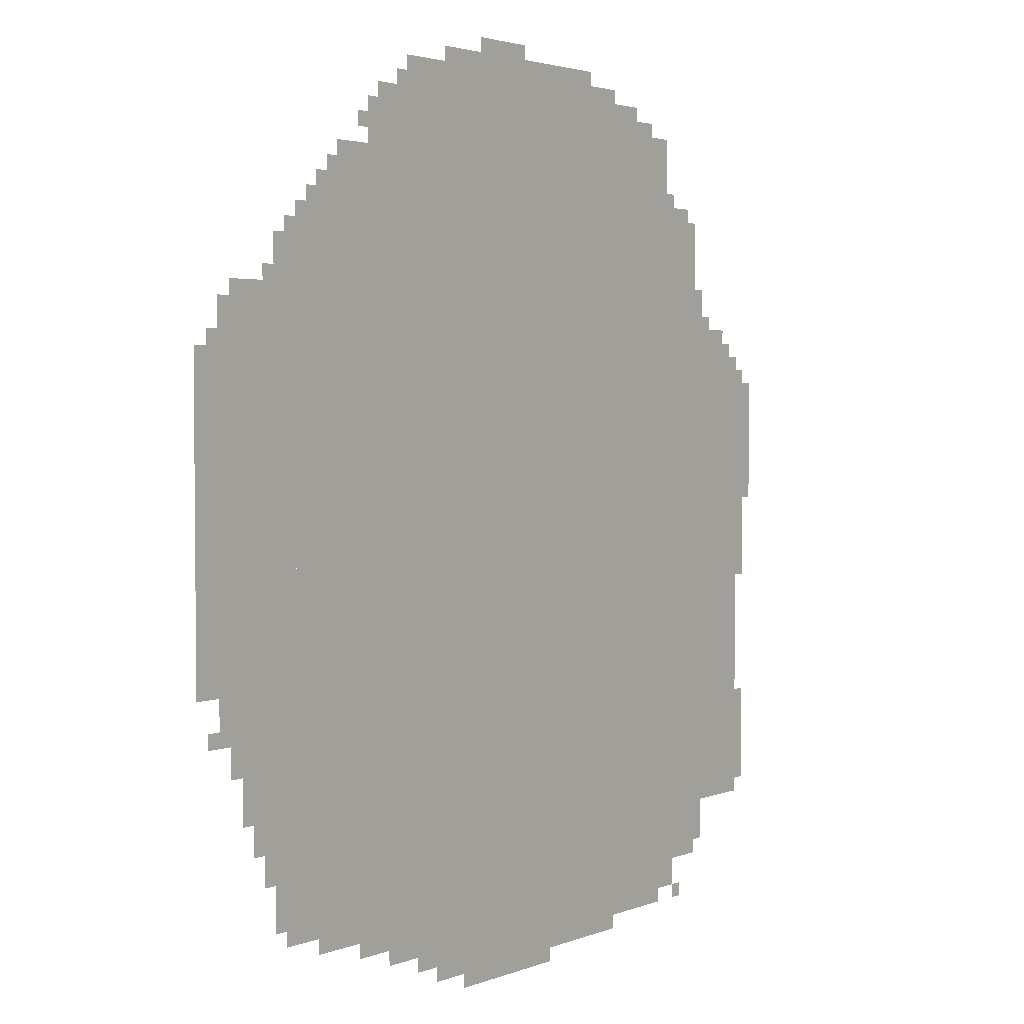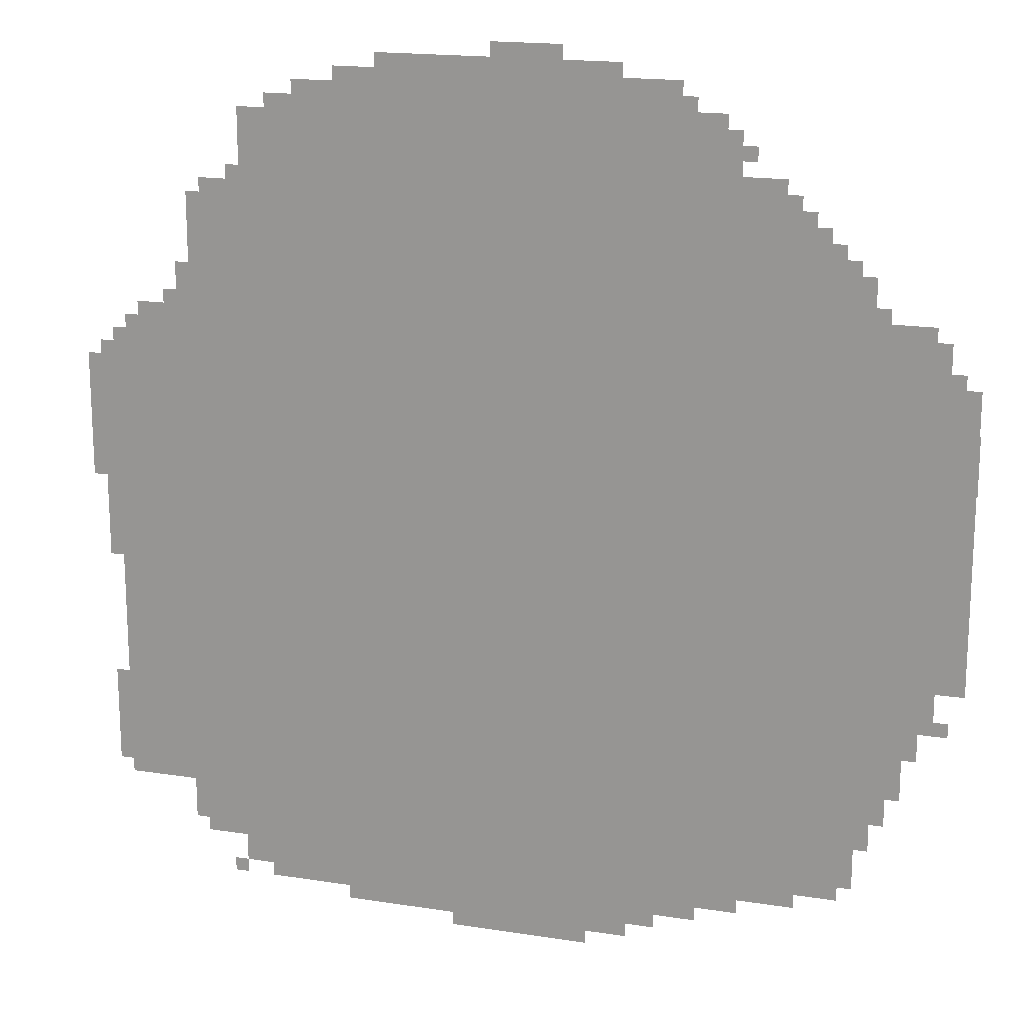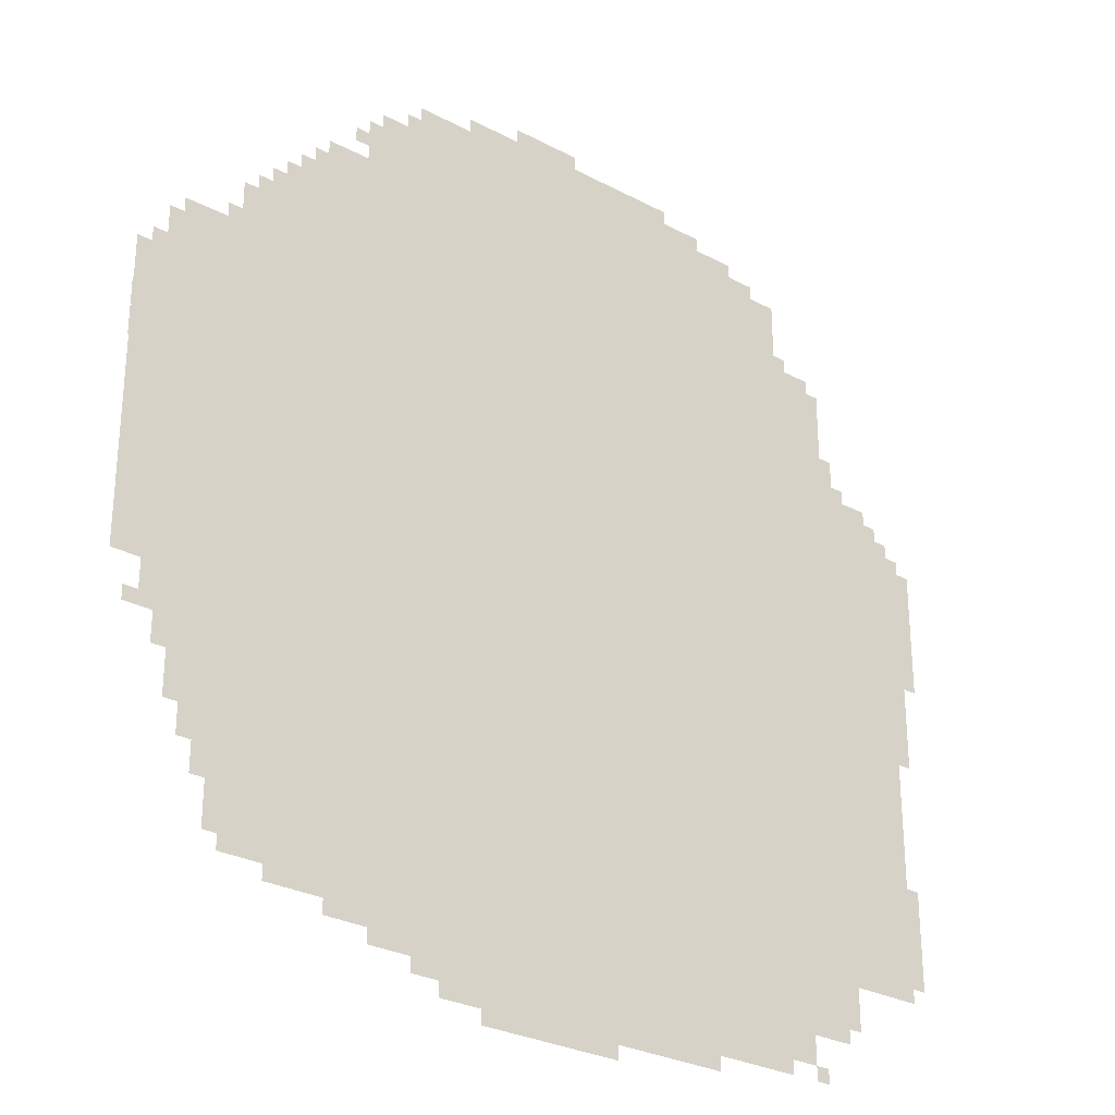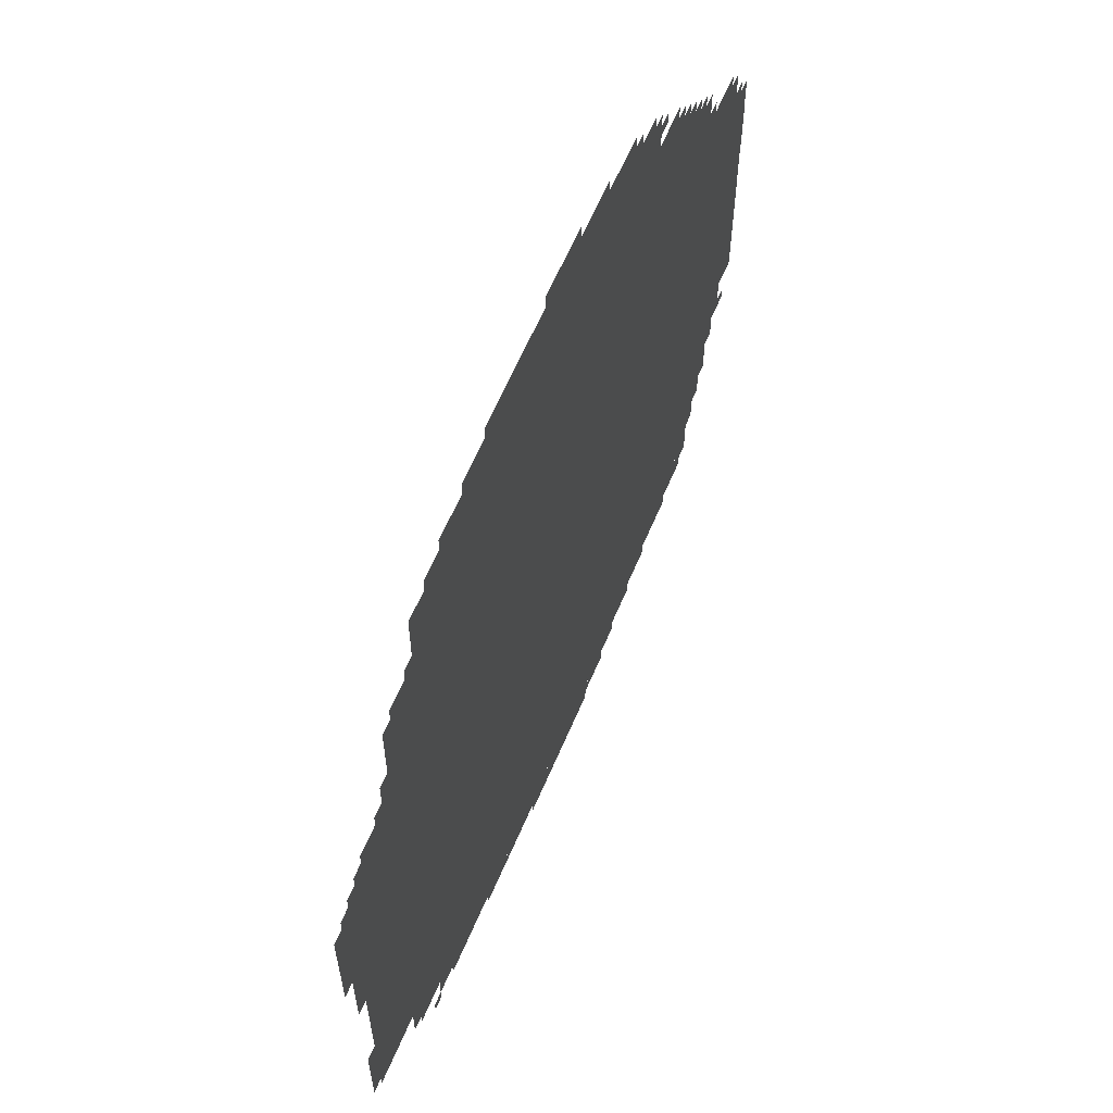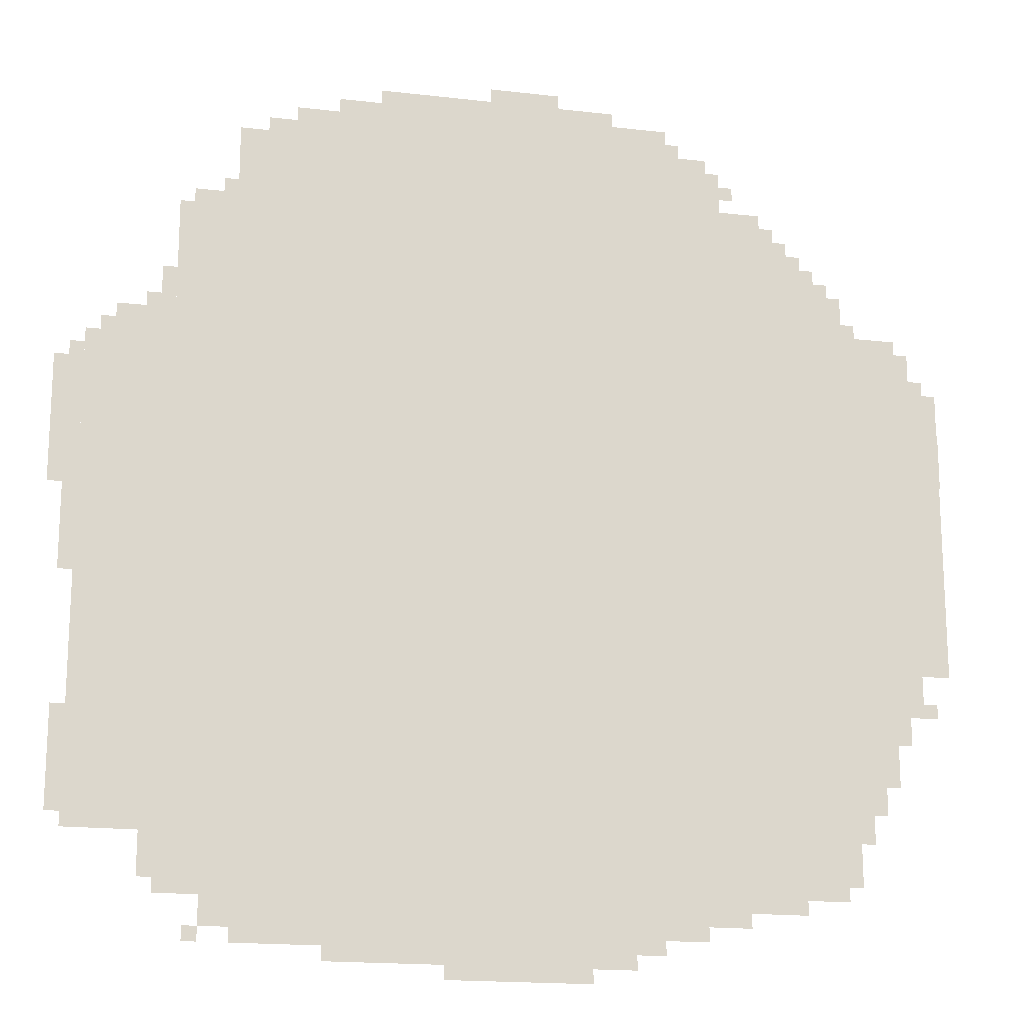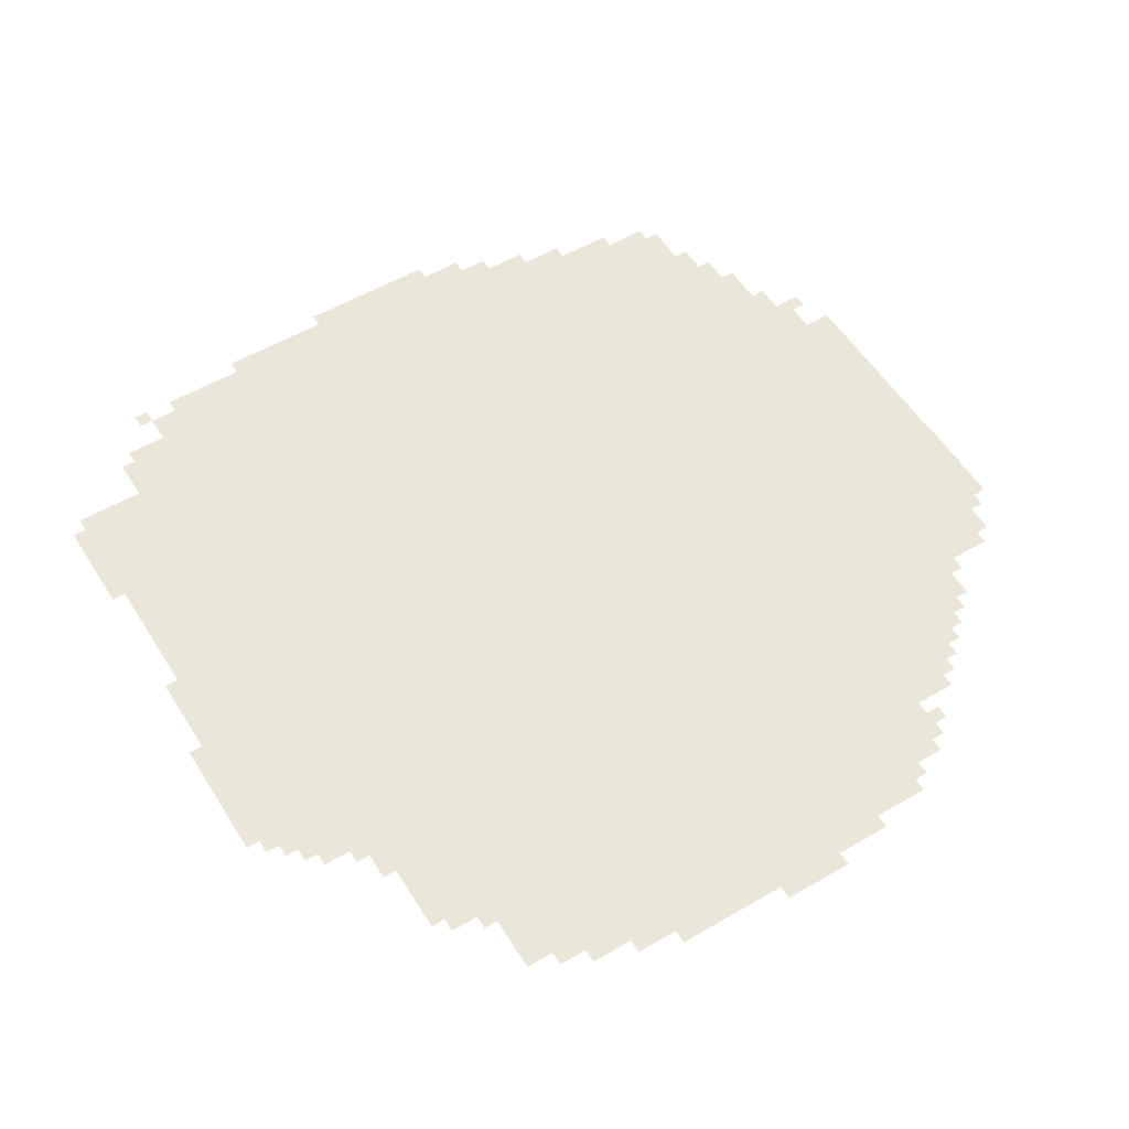
<metadata>
{"format":"obj","ext":"obj","renderer":"f3d","projection":"perspective","resolution":1024,"background":"white","views":[{"elev":2.7,"azim":-53.8,"up":"+Y"},{"elev":17.6,"azim":-162.8,"up":"+Y"},{"elev":-28.8,"azim":-38.3,"up":"+Y"},{"elev":62.3,"azim":113.0,"up":"+Y"},{"elev":-17.6,"azim":167.1,"up":"+Y"},{"elev":54.8,"azim":148.4,"up":"+Z"}]}
</metadata>
<code>
g andelieyaduoliya_2-mesh
v -256 191 0
v -256 1663 0
v -1728 1663 0
v -1728 191 0
v -960 1663 0
v -960 1919 0
v -1472 1919 0
v -1472 1663 0
v -448 1663 0
v -448 1919 0
v -960 1919 0
v -960 1663 0
v -64 287 0
v -64 831 0
v -256 831 0
v -256 287 0
v -64 831 0
v -64 1375 0
v -256 1375 0
v -256 831 0
v -1728 1023 0
v -1728 1471 0
v -1952 1471 0
v -1952 1023 0
v -1728 607 0
v -1728 1023 0
v -1952 1023 0
v -1952 607 0
v -416 63 0
v -416 191 0
v -896 191 0
v -896 63 0
v -896 63 0
v -896 191 0
v -1344 191 0
v -1344 63 0
v -704 1919 0
v -704 2015 0
v -992 2015 0
v -992 1919 0
v -992 1919 0
v -992 2015 0
v -1248 2015 0
v -1248 1919 0
v -1952 1023 0
v -1952 1375 0
v -2016 1375 0
v -2016 1023 0
v -1952 703 0
v -1952 1023 0
v -2016 1023 0
v -2016 703 0
v -1472 1663 0
v -1472 1791 0
v -1600 1791 0
v -1600 1663 0
v -1728 447 0
v -1728 543 0
v -1888 543 0
v -1888 447 0
v -608 31 0
v -608 63 0
v -960 63 0
v -960 31 0
v 0 1151 0
v 0 1311 0
v -64 1311 0
v -64 1151 0
v -960 31 0
v -960 63 0
v -1280 63 0
v -1280 31 0
v -1248 1919 0
v -1248 1983 0
v -1376 1983 0
v -1376 1919 0
v -1728 1471 0
v -1728 1599 0
v -1792 1599 0
v -1792 1471 0
v -128 1375 0
v -128 1439 0
v -256 1439 0
v -256 1375 0
v 0 1023 0
v 0 1151 0
v -64 1151 0
v -64 1023 0
v -384 1759 0
v -384 1887 0
v -448 1887 0
v -448 1759 0
v -1344 95 0
v -1344 159 0
v -1440 159 0
v -1440 95 0
v -352 95 0
v -352 191 0
v -416 191 0
v -416 95 0
v -288 1663 0
v -288 1727 0
v -384 1727 0
v -384 1663 0
v -608 1919 0
v -608 1983 0
v -704 1983 0
v -704 1919 0
v -384 1663 0
v -384 1759 0
v -448 1759 0
v -448 1663 0
v -1728 543 0
v -1728 607 0
v -1824 607 0
v -1824 543 0
v -1824 543 0
v -1824 607 0
v -1920 607 0
v -1920 543 0
v -1344 159 0
v -1344 191 0
v -1504 191 0
v -1504 159 0
v -1024 0 0
v -1024 31 0
v -1184 31 0
v -1184 0 0
v -864 0 0
v -864 31 0
v -1024 31 0
v -1024 0 0
v -1504 159 0
v -1504 191 0
v -1664 191 0
v -1664 159 0
v -1728 319 0
v -1728 447 0
v -1760 447 0
v -1760 319 0
v -1728 191 0
v -1728 319 0
v -1760 319 0
v -1760 191 0
v -32 415 0
v -32 543 0
v -64 543 0
v -64 415 0
v -1600 1663 0
v -1600 1727 0
v -1664 1727 0
v -1664 1663 0
v -1760 319 0
v -1760 447 0
v -1792 447 0
v -1792 319 0
v -960 2015 0
v -960 2047 0
v -1056 2047 0
v -1056 2015 0
v -1760 223 0
v -1760 319 0
v -1792 319 0
v -1792 223 0
v -32 319 0
v -32 415 0
v -64 415 0
v -64 319 0
v -32 831 0
v -32 927 0
v -64 927 0
v -64 831 0
v -32 927 0
v -32 1023 0
v -64 1023 0
v -64 927 0
v -224 1471 0
v -224 1535 0
v -256 1535 0
v -256 1471 0
v -1472 1823 0
v -1472 1887 0
v -1504 1887 0
v -1504 1823 0
v -512 1919 0
v -512 1951 0
v -576 1951 0
v -576 1919 0
v -224 223 0
v -224 287 0
v -256 287 0
v -256 223 0
v -1824 383 0
v -1824 447 0
v -1856 447 0
v -1856 383 0
v -1440 127 0
v -1440 159 0
v -1504 159 0
v -1504 127 0
v -256 159 0
v -256 191 0
v -320 191 0
v -320 159 0
v -1856 1471 0
v -1856 1503 0
v -1920 1503 0
v -1920 1471 0
v -2016 1215 0
v -2016 1279 0
v -2018 1279 0
v -2018 1215 0
v -1056 2015 0
v -1056 2047 0
v -1120 2047 0
v -1120 2015 0
v -1792 1471 0
v -1792 1503 0
v -1856 1503 0
v -1856 1471 0
v -2016 1151 0
v -2016 1215 0
v -2018 1215 0
v -2018 1151 0
v -1792 383 0
v -1792 447 0
v -1824 447 0
v -1824 383 0
v -1792 319 0
v -1792 383 0
v -1824 383 0
v -1824 319 0
v -256 1663 0
v -256 1695 0
v -288 1695 0
v -288 1663 0
v -1792 1503 0
v -1792 1535 0
v -1824 1535 0
v -1824 1503 0
v -1664 1663 0
v -1664 1695 0
v -1696 1695 0
v -1696 1663 0
v -1728 1599 0
v -1728 1631 0
v -1760 1631 0
v -1760 1599 0
v -192 1439 0
v -192 1471 0
v -224 1471 0
v -224 1439 0
v -1952 607 0
v -1952 639 0
v -1984 639 0
v -1984 607 0
v -32 1311 0
v -32 1343 0
v -64 1343 0
v -64 1311 0
v -1952 1375 0
v -1952 1407 0
v -1984 1407 0
v -1984 1375 0
v -320 63 0
v -320 95 0
v -352 95 0
v -352 63 0
v -96 1375 0
v -96 1407 0
v -128 1407 0
v -128 1375 0
v -224 191 0
v -224 223 0
v -256 223 0
v -256 191 0
v -320 159 0
v -320 191 0
v -352 191 0
v -352 159 0
v -224 1439 0
v -224 1471 0
v -256 1471 0
v -256 1439 0
v -576 1919 0
v -576 1951 0
v -608 1951 0
v -608 1919 0
v -1472 1791 0
v -1472 1823 0
v -1504 1823 0
v -1504 1791 0
v -352 1727 0
v -352 1759 0
v -384 1759 0
v -384 1727 0
v -1600 1727 0
v -1600 1759 0
v -1632 1759 0
v -1632 1727 0
v -1504 1823 0
v -1504 1855 0
v -1536 1855 0
v -1536 1823 0
v -1504 127 0
v -1504 159 0
v -1536 159 0
v -1536 127 0
v -1376 1919 0
v -1376 1951 0
v -1408 1951 0
v -1408 1919 0
g andelieyaduoliya_2-mesh_0
f 3 2 1
f 1 4 3
f 7 6 5
f 5 8 7
f 11 10 9
f 9 12 11
f 15 14 13
f 13 16 15
f 19 18 17
f 17 20 19
f 23 22 21
f 21 24 23
f 27 26 25
f 25 28 27
f 31 30 29
f 29 32 31
f 35 34 33
f 33 36 35
f 39 38 37
f 37 40 39
f 43 42 41
f 41 44 43
f 47 46 45
f 45 48 47
f 51 50 49
f 49 52 51
f 55 54 53
f 53 56 55
f 59 58 57
f 57 60 59
f 63 62 61
f 61 64 63
f 67 66 65
f 65 68 67
f 71 70 69
f 69 72 71
f 75 74 73
f 73 76 75
f 79 78 77
f 77 80 79
f 83 82 81
f 81 84 83
f 87 86 85
f 85 88 87
f 91 90 89
f 89 92 91
f 95 94 93
f 93 96 95
f 99 98 97
f 97 100 99
f 103 102 101
f 101 104 103
f 107 106 105
f 105 108 107
f 111 110 109
f 109 112 111
f 115 114 113
f 113 116 115
f 119 118 117
f 117 120 119
f 123 122 121
f 121 124 123
f 127 126 125
f 125 128 127
f 131 130 129
f 129 132 131
f 135 134 133
f 133 136 135
f 139 138 137
f 137 140 139
f 143 142 141
f 141 144 143
f 147 146 145
f 145 148 147
f 151 150 149
f 149 152 151
f 155 154 153
f 153 156 155
f 159 158 157
f 157 160 159
f 163 162 161
f 161 164 163
f 167 166 165
f 165 168 167
f 171 170 169
f 169 172 171
f 175 174 173
f 173 176 175
f 179 178 177
f 177 180 179
f 183 182 181
f 181 184 183
f 187 186 185
f 185 188 187
f 191 190 189
f 189 192 191
f 195 194 193
f 193 196 195
f 199 198 197
f 197 200 199
f 203 202 201
f 201 204 203
f 207 206 205
f 205 208 207
f 211 210 209
f 209 212 211
f 215 214 213
f 213 216 215
f 219 218 217
f 217 220 219
f 223 222 221
f 221 224 223
f 227 226 225
f 225 228 227
f 231 230 229
f 229 232 231
f 235 234 233
f 233 236 235
f 239 238 237
f 237 240 239
f 243 242 241
f 241 244 243
f 247 246 245
f 245 248 247
f 251 250 249
f 249 252 251
f 255 254 253
f 253 256 255
f 259 258 257
f 257 260 259
f 263 262 261
f 261 264 263
f 267 266 265
f 265 268 267
f 271 270 269
f 269 272 271
f 275 274 273
f 273 276 275
f 279 278 277
f 277 280 279
f 283 282 281
f 281 284 283
f 287 286 285
f 285 288 287
f 291 290 289
f 289 292 291
f 295 294 293
f 293 296 295
f 299 298 297
f 297 300 299
f 303 302 301
f 301 304 303
f 307 306 305
f 305 308 307
f 311 310 309
f 309 312 311

</code>
